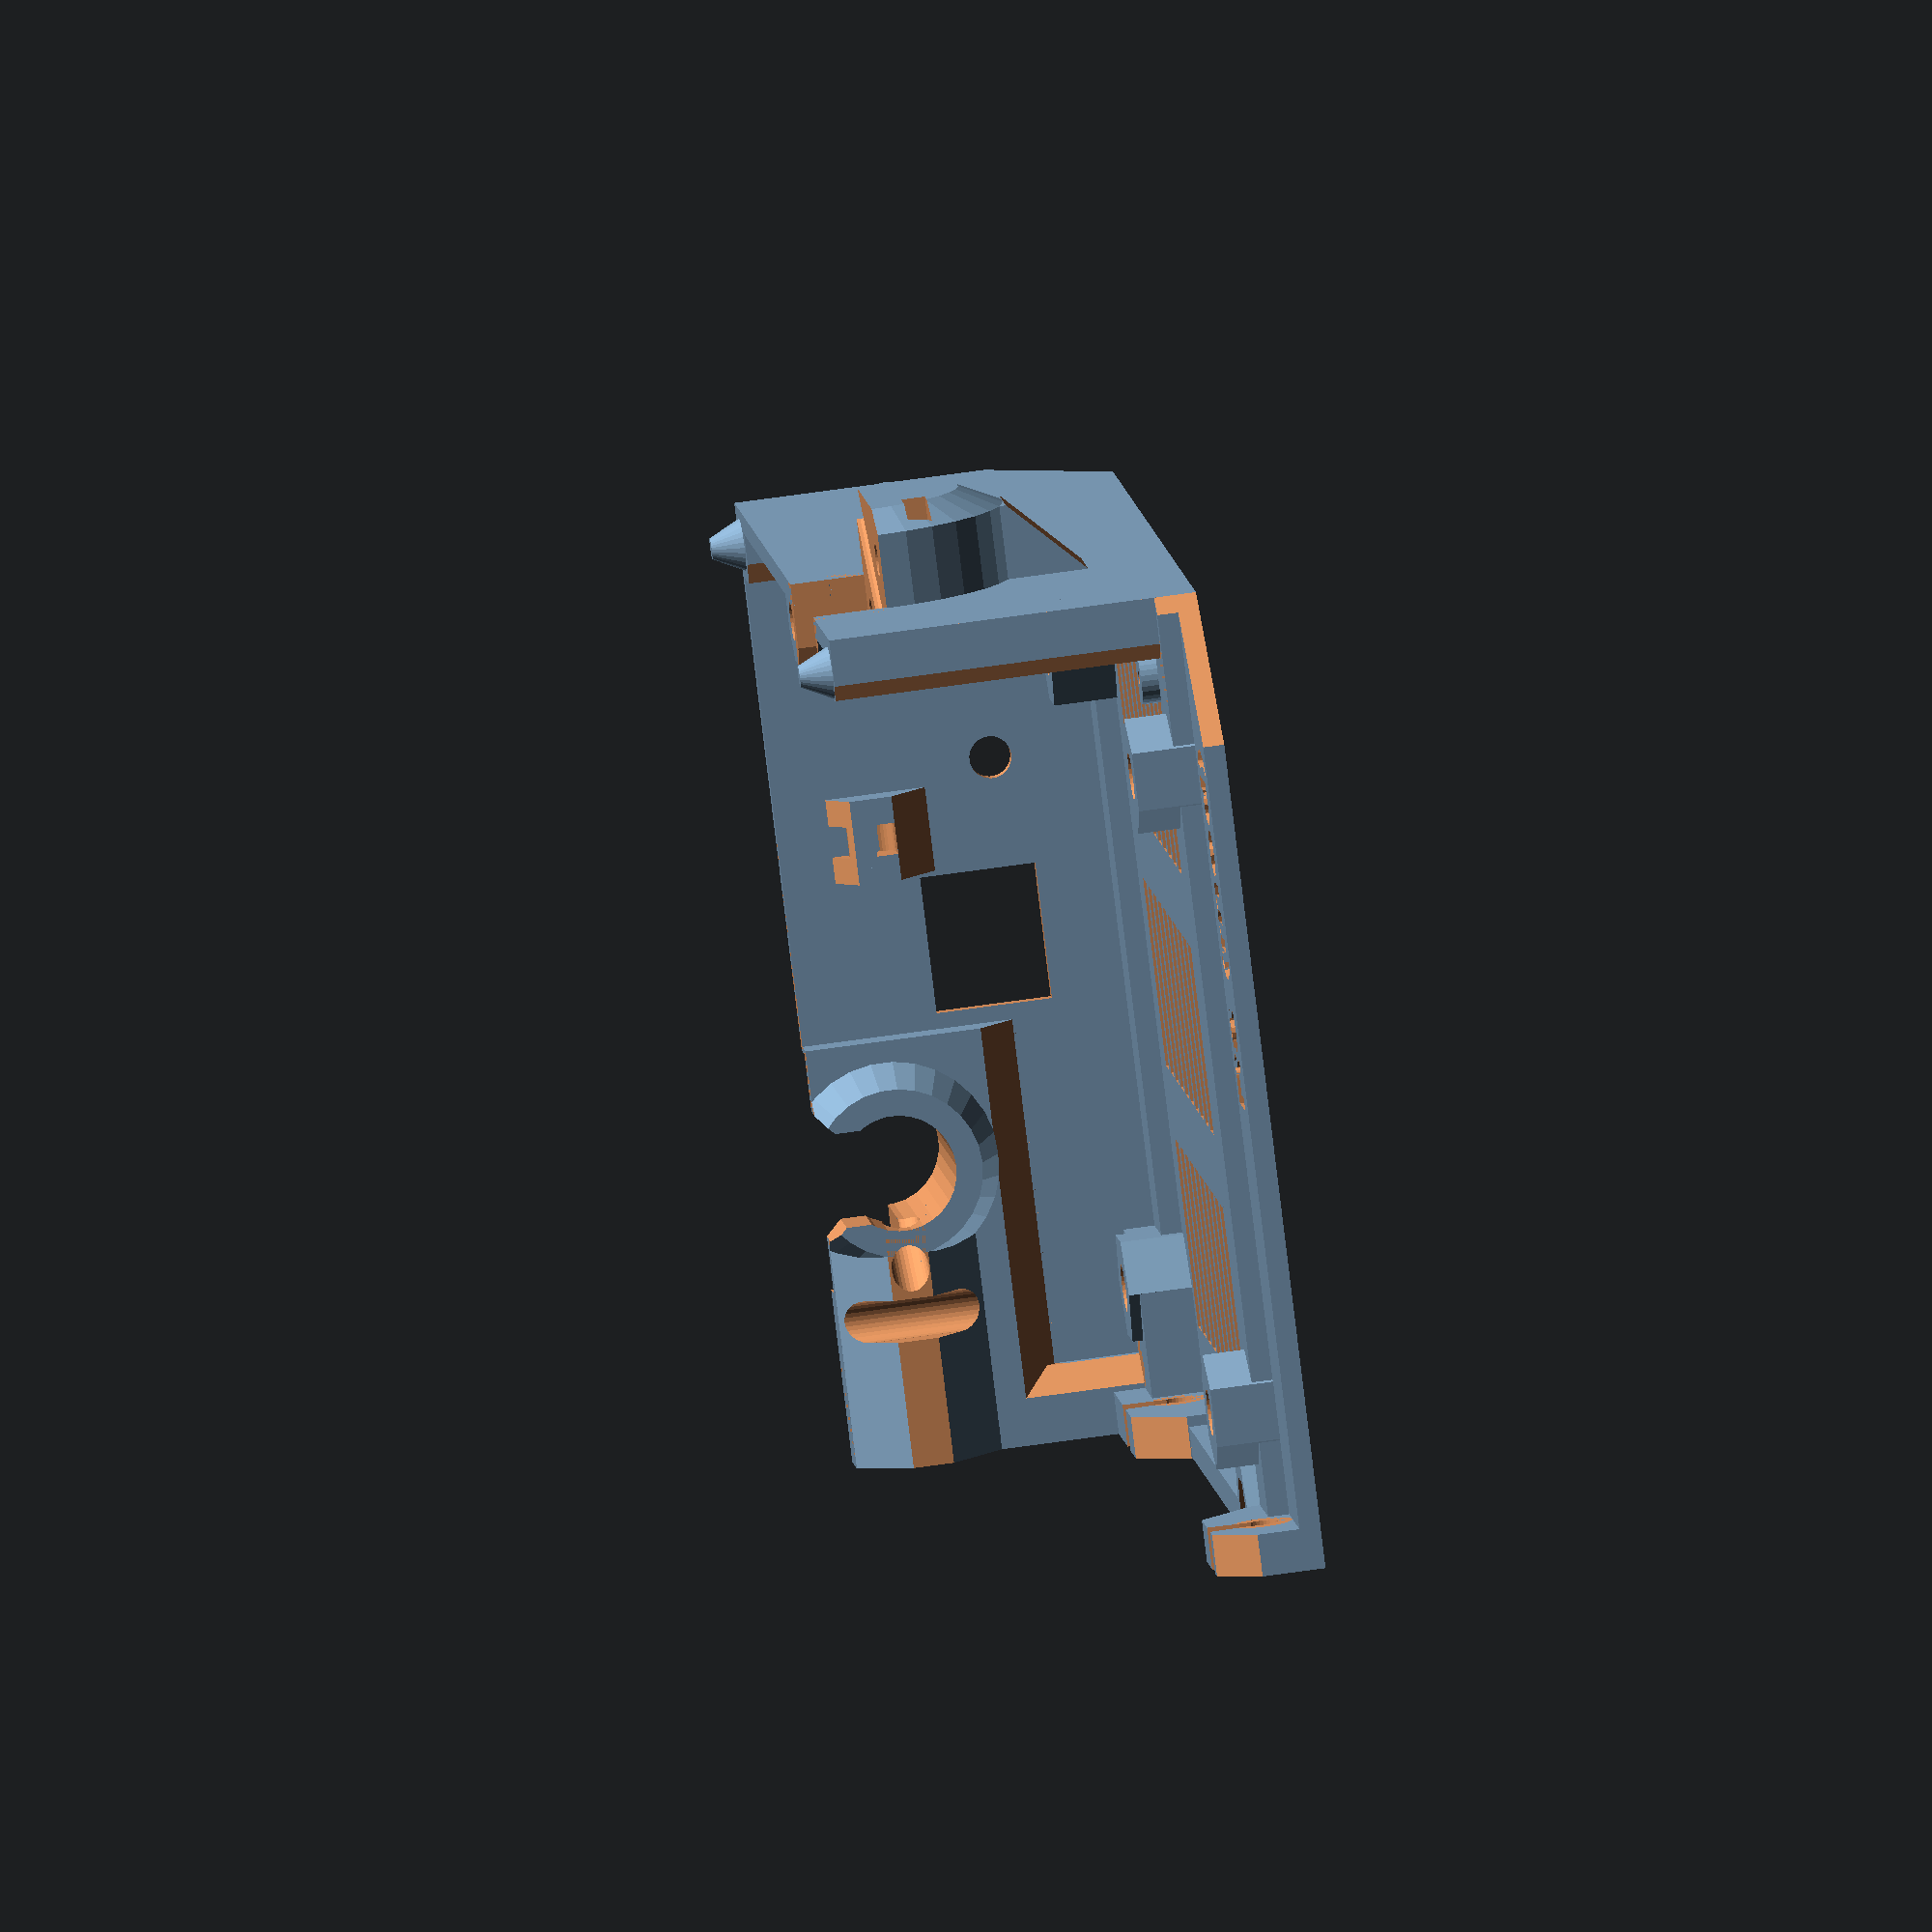
<openscad>
// PRUSA iteration4
// Einsy base
// GNU GPL v3
// Josef Průša <iam@josefprusa.cz> and contributors
// http://www.reprap.org/wiki/Prusa_Mendel
// http://prusamendel.org

module CubicPattern(Xdim, Ydim)
{
    for (x =[0:12:Xdim-10])
    {
        for (y =[0:12:Ydim-10])
        {
            translate([x,y,-0.2])cube([10,10,0.4]);
        }
    }
}

module BottomCubic()
{
    difference()
    {
        translate([5,5,0]) CubicPattern(110,90);
        translate([11,0,-1]) cube( [ 11, 40 , 4 ] );
        translate([0,0,-1]) cube( [ 11, 28 , 4 ] );
        translate([0,64,-1]) cube( [ 16, 28 , 4 ] );
        translate([95,64,-1]) cube( [ 20, 28 , 4 ] );
        translate([95,0,-1]) cube( [ 20, 28 , 4 ] );
        translate([76,-10,-1]) cube( [ 20, 20 , 4 ] );
        translate([52,76,-1]) cube( [ 12, 20 , 4 ] );
    }
}

// main body
module main_body()
{
    //raspberry frame
        
    // side panel
    cube( [ 118.5 , 92 , 2 ] );

    // upper panel
    cube( [ 1.5 , 92 , 35 ] );
    // rear panel
    translate( [ 0 , 90 , 0 ] ) cube( [ 105.5 , 2 , 35 ] );

    // upper panel frame reinforcement
    translate( [ 0 , 0 , 1 ] ) cube( [ 5 , 7 , 34 ] );

    // side panel reinforcement
    translate( [ 0 , 0 , 1 ] ) cube( [ 9 , 92 , 3 ] );
    translate( [ 98 , 0 , 0 ] ) cube( [ 9 , 92 , 4 ] );

    //
    translate([21,81,0]) cylinder( h = 4.5, r = 2.5, $fn=30);
    translate([21+58,81,0]) cylinder( h = 4.5, r = 2.5, $fn=30);

    // ziptie cable managment
    translate( [0 , 55 , 22 ] )  difference()
    {
        translate( [0 , 0 , -2 ] ) cube( [ 5 , 8 , 10 ] );
        translate( [0 , -1 , -3 ] ) rotate([0,45,0])  cube( [ 5 , 10 , 8 ] );
        translate( [5, -1 , 6 ] ) rotate([0,-60,0])  cube( [ 5 , 10 , 8 ] );
        union()
        {
            translate( [1.5 , 2.5 , 3.5] ) cube( [ 2 , 3 ,10 ] );
            translate( [3 , 2.5 , 2 ] ) cube( [ 5.5 , 3 ,2 ] );
            translate( [2 , 2.5 , 6.5 ] ) cube( [ 5 , 3 ,3 ] );
       
            difference ()
            {
                translate( [ 3 ,5.5 , 3.5 ] ) rotate([90,0,0]) cylinder( h = 3, r = 1.5, $fn=30);
                translate( [3.5 , 1.5 , 4 ] ) cube( [ 5 , 5 ,3 ] );
            }
            difference ()
            {
                translate( [ 4,5.5 , 4.5 ] ) rotate([90,0,0]) cylinder( h = 3, r = 1, $fn=30);
                translate( [ 4,5.5 , 4.5 ] ) rotate([90,0,0]) cylinder( h = 3, r = 0.5, $fn=30);
                translate( [3.5 , 1.5 , 4.5 ] ) cube( [ 5 , 5 ,3 ] );
                translate( [4. , 1.5 , 4 ] ) cube( [ 5 , 5 ,3 ] );
            }
        }
    }

    translate( [25 , 91.5 , 22 ] ) rotate([0,0,-90]) difference()
    {
        translate( [0 , 0 , -2 ] ) cube( [ 5 , 8 , 10 ] );
        translate( [0 , -1 , -3 ] ) rotate([0,45,0])  cube( [ 5 , 10 , 8 ] );
        translate( [5, -1 , 6 ] ) rotate([0,-60,0])  cube( [ 5 , 10 , 8 ] );
        union()
        {  
            translate( [1.5 , 2.5 , 3.5] ) cube( [ 2 , 3 ,10 ] );
            translate( [3 , 2.5 , 2 ] ) cube( [ 5.5 , 3 ,2 ] );
            translate( [2 , 2.5 , 6.5 ] ) cube( [ 5 , 3 ,3 ] );
       
            difference()
            {    
                translate( [ 3 ,5.5 , 3.5 ] ) rotate([90,0,0]) cylinder( h = 3, r = 1.5, $fn=30);
                translate( [3.5 , 1.5 , 4 ] ) cube( [ 5 , 5 ,3 ] );
            }
            difference()
            {    
                translate( [ 4,5.5 , 4.5 ] ) rotate([90,0,0]) cylinder( h = 3, r = 1, $fn=30);
                translate( [ 4,5.5 , 4.5 ] ) rotate([90,0,0]) cylinder( h = 3, r = 0.5, $fn=30);
                translate( [3.5 , 1.5 , 4.5 ] ) cube( [ 5 , 5 ,3 ] );
                translate( [4. , 1.5 , 4 ] ) cube( [ 5 , 5 ,3 ] ); 
            }
        }
    }

    difference()
    {
        // bottom side reinforcement
        translate( [ 98 , 86 , 0 ] ) cube( [ 7.5 , 6 , 35 ] );
        translate( [ 96 , 79 , 0 ] ) rotate([0,0,45]) cube( [ 7.5 , 6 , 36 ] );
    }
    translate( [ 0 , 85 , 0 ] ) cube( [ 5.5 , 7 , 35 ] );

    // screw mounting block
    translate( [ 54 , 84 , 0 ] ) cube( [ 9.5 , 7 , 35 ] );

    // frame side panel
    translate( [ 20 , 0 , 0 ] ) cube( [ 80 , 3 , 5 ] );

    // Einsy mounting holes
    translate( [ 102.5 , 14 , 1 ] ) rotate([0,0,90]) cylinder( h = 7, r = 5.5, $fn=6);
    translate( [ 102.5 , 75 , 1 ] ) rotate([0,0,90]) cylinder( h = 7, r = 5.5, $fn=6);
    translate( [ 7.5 , 14 , 1 ] ) cylinder( h = 7, r = 5.5, $fn=6);
    translate( [ 7.5 , 75 , 1 ] ) cylinder( h = 7, r = 5.5, $fn=6);

    // corners reinforcement
    translate( [ 0 , 75 , 1 ] ) cube( [ 13 , 16 , 6 ] );
    translate( [ 0 , 70.25 , 1 ] ) cube( [ 7.5 , 11 , 6 ] );
    translate( [ 0 , 7.75 , 1 ] ) cube( [ 7.5 , 11 , 6 ] );
    translate( [ 0 , 0 , 1 ] ) cube( [ 13 , 14 , 6 ] ); 

    // frame mounting screw blocks
    //upper
    translate( [ 1 , 0 , 0 ] ) cube( [ 28 , 4 , 10 ] );
    translate( [ 18.45 , 0 , 0 ] ) cube( [ 3 , 4 , 5.5] );

    //lower
    translate( [ 98 , 0 , 0 ] ) cube( [ 20.5 , 4 , 10 ] );

    // door closing corner
    translate( [ 102 , 88.5 , 35 ] ) cylinder( h = 3, r1=2.5, r2=1, $fn=30);

    // doors pin upper
    translate( [ 2 , 85 , 31 ] ) cube( [ 6 , 7 , 4] );
    translate( [ 4 , 88.5 , 35 ] ) cylinder( h = 3, r1=2.5, r2=1, $fn=30);

    // x-axis cables entry hole body
    translate( [ 89 , 2 , 0 ] ) cylinder( h = 5, r = 6, $fn=6);
}

module rambo_popout_cover ()
{
    //raspberry cover
    translate( [ 20 , 37.5 , 0] )  cube( [ 3 , 1 , 0.5] );
    translate( [ 33 , 37.5 , 0] )  cube( [ 3 , 1 , 0.5] );
    translate( [ 45.8 , 37.5 , 0] )  cube( [ 3 , 1 , 0.5] );
    translate( [ 59 , 37.5 , 0] )  cube( [ 3 , 1 , 0.5] );
    translate( [72.5 , 37.5 , 0] )  cube( [ 3 , 1 , 0.5] );

    translate( [ 20 , 71.5 , 0] )  cube( [ 3 , 1 , 0.5] );
    translate( [ 33 , 71.5 , 0] )  cube( [ 3 , 1 , 0.5] );
    translate( [ 45.8 , 71.5 , 0] )  cube( [ 3 , 1 , 0.5] );
    translate( [ 59 , 71.5 , 0] )  cube( [ 3 , 1 , 0.5] );
    translate( [72.5 , 71.5 , 0] )  cube( [ 3 , 1 , 0.5] );

    translate( [ 9 , 51.5 , 0] )  cube( [ 5 , 7 , 0.5] );
    translate( [ 81 , 53.5 , 0] )  cube( [ 1 , 3 , 0.5] );

    difference()
    {
        translate( [ 14 , 38.5 , 0] )  cube( [ 67 , 33 , 2] );
        translate( [ 0.5 , 0.5 , 0] ) difference()
        {
            translate( [ 17.5 , 42 , -1.1] )  cylinder( h = 9.2, r = 8, $fn=40);
            translate( [ 17.2 , 41.7 , -1] )  cylinder( h = 9, r = 3.7, $fn=40);
            translate( [ 13.5 , 41.7 , -1] )  cube( [ 12.7 , 9 , 9] );
            translate( [ 17.2 , 38 , -1] )  cube( [ 9, 5 , 9] );
        }  
        translate( [ 60 , 0 , 0] )  difference()
        {
            translate( [ 17.3 , 42.2 , -1.1] )  cylinder( h = 9.2, r = 8, $fn=40);
            translate( [ 17.3 , 42.2 , -1] )  cylinder( h = 9, r = 3.7, $fn=40);
            translate( [ 9.0 , 42 , -1] )  cube( [ 12 , 9 , 9] );
            translate( [ 8.8 , 38.5 , -1] )  cube( [ 9, 5 , 9] );
        }
        translate( [ 60 , 26 , 0] ) difference()
        {
            translate( [ 17.3 , 41.8 , -1.1] )  cylinder( h = 9.2, r = 8, $fn=40);
            translate( [ 17.4 , 41.8 , -1] )  cylinder( h = 9, r = 3.7, $fn=40);
            translate( [ 8.5 , 33.5 , -1] )  cube( [ 9 , 12 , 9] );
            translate( [ 17 , 33 , -1] )  cube( [ 4, 9 , 9] );
        }
        translate( [ 0 , 26 , 0] ) difference()
        {
            translate( [ 17.7 , 41.8 , -1.1] )  cylinder( h = 9.2, r = 8, $fn=40);
            translate( [ 17.7 , 41.8 , -1] )  cylinder( h = 9, r = 3.7, $fn=40);
            translate( [ 17.5 , 33.5 , -1] )  cube( [ 9 , 12 , 9] );
            translate( [ 14 , 33.5 , -1] )  cube( [ 5, 9 , 9] );
        }
    }
}

module ventilation_holes()
{
    difference()
    {
        for ( i = [-6 : 8] )
        {
            // removed small inset
            //translate([46 + (i*5.5),10.5,-1]) cube([3.65,19+49.0,1.2]);
            translate([46 + (i*5.5),10.5,-1]) cube([3.65,18,10]);
            translate([46 + (i*5.5),10.5+25,-1]) cube([3.65,18,10]);
            translate([46 + (i*5.5),10.5+50,-1]) cube([3.65,18,10]);
        }
        
    }
}

module cutouts()
{
    // extruder cable holder
    translate([1.5,7,14.8]) rotate([0,45,0]) cube([3,40,5]);
    translate([-20,28,28]) rotate([0,90,0]) cylinder( h = 40,r = 5.5,$fn=30);
    translate([-15,0,35]) cube([30,60,15]);
    translate([-15,24,30]) cube([30,8,8]);

    translate([-15,12,28]) cube([15,30,8]);
    translate([-12,16.5,28]) cube([15,23,8]);
    translate([-3,28,28]) rotate([35,90,0]) cylinder( h = 24,r = 1.7,$fn=30);

    // side
    //translate( [ 12 , 19 , 1 ] ) cube( [ 85.5 , 51 , 3 ] );

    // Einsy M3 screws
    translate( [ 7.5 , 14 , -1 ] ) cylinder( h = 10, r = 1.9, $fn=30);
    translate( [ 102.5 , 14 , -1 ] ) cylinder( h = 10, r = 1.9, $fn=30);
    translate( [ 102.5 , 75 , -1 ] ) cylinder( h = 10, r = 1.9, $fn=30);
    translate( [ 7.5 , 75 , -1 ] ) cylinder( h = 10, r = 1.9, $fn=30);

    translate( [ 7.5 , 14 , 6 ] ) cylinder( h = 3, r1 = 1.9, r2=2.4, $fn=30);
    translate( [ 102.5 , 14 , 6 ] ) cylinder( h = 3, r1 = 1.9, r2=2.4, $fn=30);
    translate( [ 102.5 , 75 , 6 ] ) cylinder( h = 3, r1 = 1.9, r2=2.4, $fn=30);
    translate( [ 7.5 , 75 , 6 ] ) cylinder( h = 3, r1 = 1.9, r2=2.4, $fn=30);

    translate( [ 2 , 0 , 0 ] )ventilation_holes();

    // frame mounting screws
    //upper    
    translate( [ 18.5, -2 , 15.6 ] ) rotate([0,45,0]) cube( [ 15 , 10 , 10] );
    translate( [ 16.5 , 8 , 5 ] ) rotate([90,0,0]) cylinder( h = 10, r = 1.6, $fn=30);
    translate( [ 16.5 , 9 , 5 ] ) rotate([90,0,0]) cylinder( h = 5, r = 3, $fn=30);
    translate( [ 15.15 , -2 , 5 ] ) cube( [ 2.7 , 15 , 10] );
    translate( [ 15.1 , -2 , 7 ] ) rotate([0,5,0]) cube( [ 2.8 , 15 , 10] );
    translate( [ 15.1 , -2 , 7 ] ) rotate([0,-5,0]) cube( [ 2.8 , 15 , 10] );


    //lower
    translate( [ 110.5 , 9 , 5 ] ) rotate([90,0,0]) cylinder( h = 10, r = 1.6, $fn=30);
    translate( [ 110.5 , 9 , 5 ] ) rotate([90,0,0]) cylinder( h = 5, r = 3, $fn=30);
    translate( [ 118.5 , -2 , 6 ] ) rotate([0,-45,0]) cube( [ 5 , 15 , 15] );
    translate( [ 94.5 , -2 , 8.5 ] ) rotate([0,45,0]) cube( [ 5 , 8 , 15] );
    translate( [ 0 , -2 , -5 ] ) cube( [ 120 , 15 , 5] );
    translate( [ 109.15 , -2 , 5 ] ) cube( [ 2.7 , 15 , 10] );
    translate( [ 109.3 , -2 , 6.5 ] ) rotate([0,5,0]) cube( [ 2.5 , 15 , 10] );
    translate( [ 109.2 , -2 , 6.5 ] ) rotate([0,-5,0]) cube( [ 2.5 , 15 , 10] );

    // USB connector hole
    translate( [ -1 , 41.5 , 11 ] ) cube( [ 5.5 , 13 , 11 ] );

    // reset button
    translate( [ -2 , 65 , 14 ] ) rotate([0,90,0]) cylinder( h = 10, r = 2, $fn=30);

    // door closing screw
    translate( [ 58.5 , 88 , -1 ] ) cylinder( h = 43, r = 1.9, $fn=30);

    // nut traps HEX
    translate( [ 7.5 , 14 , -1 ] )
    {
        cylinder( h = 4, r = 3.2, $fn=6);
        rotate([0,0,0]) resize([0,2,0]) cylinder( h = 4, r = 3.5, $fn=6);
        rotate([0,0,60]) resize([0,2,0]) cylinder( h = 4, r = 3.5, $fn=6);
        rotate([0,0,120]) resize([0,2,0]) cylinder( h = 4, r = 3.5, $fn=6);
    }

    translate( [ 102.5 , 14 , -1 ] )
    {
        cylinder( h = 4, r = 3.2, $fn=6);
        rotate([0,0,0]) resize([0,2,0]) cylinder( h = 4, r = 3.5, $fn=6);
        rotate([0,0,60]) resize([0,2,0]) cylinder( h = 4, r = 3.5, $fn=6);
        rotate([0,0,120]) resize([0,2,0]) cylinder( h = 4, r = 3.5, $fn=6);
    }

    translate( [ 102.5 , 75 , -1 ] )
    {
        cylinder( h = 4, r = 3.2, $fn=6);
        rotate([0,0,0]) resize([0,2,0]) cylinder( h = 4, r = 3.5, $fn=6);
        rotate([0,0,60]) resize([0,2,0]) cylinder( h = 4, r = 3.5, $fn=6);
        rotate([0,0,120]) resize([0,2,0]) cylinder( h = 4, r = 3.5, $fn=6);
    }

    translate( [ 7.5 , 75 , -1 ] )
    {
        cylinder( h = 4, r = 3.2, $fn=6);
        rotate([0,0,0]) resize([0,2,0]) cylinder( h = 4, r = 3.5, $fn=6);
        rotate([0,0,60]) resize([0,2,0]) cylinder( h = 4, r = 3.5, $fn=6);
        rotate([0,0,120]) resize([0,2,0]) cylinder( h = 4, r = 3.5, $fn=6);
    }

    translate( [ 7.5 , 14 , -1 ] ) cylinder( h = 1.5, r1 = 6, r2=3.2, $fn=6);
    translate( [ 102.5 , 14 , -1 ] ) cylinder( h = 1.5, r1 = 6, r2=3.2, $fn=6);
    translate( [ 102.5 , 75 , -1 ] ) cylinder( h = 1.5, r1 = 6, r2=3.2, $fn=6);
    translate( [ 7.5 , 75 , -1 ] ) cylinder( h = 1.5, r1 = 6, r2=3.2, $fn=6);
    translate( [ 58.5 , 88 , -1 ] ) cylinder( h = 4, r = 3.2, $fn=30);

    // door closing corners
    translate( [ 8 , 80 , 28 ] ) rotate([0,0,45]) cube( [ 5 , 5 , 10] );
    translate( [ 106 , 81 , 4 ] ) rotate([0,0,45]) cube( [ 5 , 5 , 40] );

    // inner edges cutout
    translate( [ 54 , 79.5 , 2 ] ) rotate([0,0,45]) cube( [ 5 , 5 , 50] );
    //translate( [ 70 , 82.5 , 2 ] ) rotate([0,0,45]) cube( [ 5 , 5 , 50] );
    translate( [ 6 , 80 , 7 ] ) rotate([0,0,45]) cube( [ 5 , 5 , 24] );
    translate( [ 5.5 , 4 , 7 ] ) rotate([0,0,45]) cube( [ 3 , 5 , 29] );

    // x axis cable hole
    translate( [ 89 , 2 , -1 ] ) cylinder( h = 10, r = 4, $fn=6);
    translate( [ 80 , -5 , -1 ] ) cube( [ 15, 5, 10] );

    // large corner coutout
    translate( [ -27 , 80 , -54 ] ) rotate([50,0,45]) cube( [ 50, 50, 50] ); 
    translate( [ 137.5 , 60 , -10 ] ) rotate([0,0,45]) cube( [ 50, 50, 50] ); 

    // screw body edge
    translate( [ 65 ,74.2 , 2] ) rotate([0,0,45]) cube( [ 10 , 10 , 50 ] );
}

module raspberry()
{
    //raspberry pcb
    translate( [ 11 , 42 , -1] ) cube( [ 2.1 , 26 , 9] );
    translate( [ 81.9 , 42 , -1] ) cube( [ 2.1 , 5 , 9] );
    translate( [ 81.9 ,63 , -1] ) cube( [ 2.1 , 5 , 9] );
    difference()
    {
        translate( [ 13 , 37.5 , -1] ) cube( [ 69 , 35 , 9] );
        translate( [ 0 , 0 , 0] ) difference()
        {
            translate( [ 17.5 , 42 , -1.1] ) cylinder( h = 9.2, r = 8, $fn=40);
            translate( [ 17.5 , 42 , -1] ) cylinder( h = 9, r = 4.5, $fn=40);
            translate( [ 13 , 42 , -1] ) cube( [ 12 , 8 , 9] );
            translate( [ 17.5 , 37.5 , -1] ) cube( [ 8, 5 , 9] );
        }
        translate( [ 60 , 0 , 0] ) difference()
        {
            translate( [ 17.5 , 42 , -1.1] ) cylinder( h = 9.2, r = 8, $fn=40);
            translate( [ 17.5 , 42 , -1] ) cylinder( h = 9, r = 4.5, $fn=40);
            translate( [ 10 , 42 , -1] ) cube( [ 12 , 8 , 9] );
            translate( [ 9.5 , 37.5 , -1] ) cube( [ 8, 5 , 9] );
        }
        translate( [ 60 , 26 , 0] ) difference()
        {
            translate( [ 17.5 , 42 , -1.1] ) cylinder( h = 9.2, r = 8, $fn=40);
            translate( [ 17.5 , 42 , -1] ) cylinder( h = 9, r = 4.5, $fn=40);
            translate( [ 9.5 , 34.5 , -1] ) cube( [ 8 , 12 , 9] );
            translate( [ 18 , 34 , -1] ) cube( [ 4, 8 , 9] ); 
        }
        translate( [ 0 , 26 , 0] ) difference()
        {
            translate( [ 17.5 , 42 , -1.1] ) cylinder( h = 9.2, r = 8, $fn=40);
            translate( [ 17.5 , 42 , -1] ) cylinder( h = 9, r = 4.5, $fn=40);
            translate( [ 17.5 , 34.5 , -1] ) cube( [ 8 , 12 , 9] );
            translate( [ 13 , 34 , -1] ) cube( [ 5, 8 , 9] );
        }
    }
}

module rambo_cover()
{
    
    difference()
    {
        main_body();
        cutouts();
        // main hole
        translate( [ -10 , 28 , 26 ] ) rotate([0,90,0]) cylinder( h = 24, r = 6.8, $fn=30);
        // cable opening slot
        translate( [ -15 , 25 , 30 ] ) cube( [ 30 , 6 , 10 ] );
    }
}

difference()
{
    union()
    {
        rambo_cover();
        // extruder cable holder
        difference()
        {
            translate([0,0,15]) cube([5,40,20]);
            translate([1.5,3,14.8]) rotate([0,45,0]) cube([3,40,5]);
        }
        translate([5,28,28]) rotate([0,90,0]) cylinder(h=5,r1=10,r2=8,$fn=30);
        difference()
        {
            translate([-1.93,0,28.07]) rotate([0,45,0]) cube([9.8,25,9.8]);  
            translate([-5,-5,15]) cube([5,40,20]);  
            translate([10,-5,15]) cube([5,40,20]); 
            // screwdriver hole
            translate( [ 7.5 , 14 , 15 ] ) cylinder( h = 25, r = 2, $fn=30);
            translate( [ 7.5 , 12 , 15 ] ) cube( [ 8 , 4 , 25] );
        }
        translate([-6,28,28]) rotate([0,90,0]) cylinder(h=6,r=13.5,$fn=30);
        translate([-10,28,28]) rotate([0,90,0]) cylinder(h=4,r1=8.5,r2=13.5,$fn=30);

        difference()
        {
            translate([-6,24,6.5]) cube([7,8,10]);
            translate([-2,23,0.6]) rotate([0,-45,0]) cube([7,10,20]);
        }

        // heatbed cable mounting reinforcement
        translate([63,86.0,0.5]) cube([15,5,34.5]); 
        translate([75,90,28]) rotate([90,0,0]) cylinder(h=6,r1=16.5,r2=11,$fn=30); 
        translate([75,99,28]) rotate([90,0,0]) cylinder(h=9,r=13,$fn=30); 
        translate([75,101,28]) rotate([90,0,0]) cylinder(h=2,r1=9,r2=13,$fn=30); 
        difference()
        {
            translate([71,91,7]) cube([8,8,10]);
            translate([70,90,6]) rotate([-45,0,0]) cube([10,7,20]);
        }
    }

    // extruder cable holder
    translate([1.5,7.1,14.8]) rotate([0,45,0]) cube([3,40,5]);
    translate([-20,28,28]) rotate([0,90,0]) cylinder( h = 40,r = 5.5,$fn=30);
    translate([-15,7,35]) cube([30,40,15]);
    translate([-15,23.5,30]) cube([30,9,8]);
    
    translate([-15,12,28]) cube([15,30,8]);
    translate([-12,16.5,28]) cube([15,23,8]);
    translate([-3,28,28]) rotate([35,90,0]) cylinder( h = 24,r = 1.8,$fn=30);

    //screw holes
    translate([-2.7,19.5,20]) rotate([0,0,90]) cylinder( h = 33,r = 1.6,$fn=30);
    translate([-2.7,36.5,20]) rotate([0,0,90]) cylinder( h = 33,r = 1.6,$fn=30);

    // nuts with supports
    translate([-5.7,19.5,24.5]) difference()
    {
        translate([0,0,-0.45]) rotate([0,0,0]) cube([12,5.7,2.9], center =true);
        translate([-8.6,-5,0.35]) cube([10,15,0.75]);
        translate([4.6,-5,0.35]) cube([4,15,0.75]);
        translate([-2.6,-5.6,0.65]) cube([15,4,0.35]);
        translate([-2.6,1.6,0.65]) cube([15,4,0.35]); // Left
    }

    translate([-5.7,36.5,24.5]) difference()
    {
        translate([0,0,-0.45]) rotate([0,0,0]) cube([12,5.7,2.9], center =true);
        translate([-8.6,-5,0.35]) cube([10,15,0.75]);
        translate([4.6,-5,0.35]) cube([4,15,0.75]);
        translate([-2.6,-5.6,0.65]) cube([15,4,0.35]);
        translate([-2.6,1.6,0.65]) cube([15,4,0.35]);
    }

    translate([-2.7,36,12]) rotate([0,0,90]) cube([3,40,5]);

    // new heatbed cable holder
    translate([61,102,28]) rotate([35,90,0]) cylinder(h=35,r=3.3,$fn=30);

    // nuts with supports
    translate([67,90.8 -4,24.5]) difference()
    {
        translate([0,0,-0.45]) rotate([0,0,90]) cube([10,5.7,2.9], center =true);
        translate([-5.6,-5,0.65]) cube([4,15,0.5]);
        translate([1.6,-5,0.65]) cube([4,15,0.5]);
        translate([-5.6,-3.6,0.35]) cube([15,4,0.75]);
        translate([-5.6,3.6,0.35]) cube([15,4,0.75]);
    }

    translate([83,98,24.5]) difference()
    {
        translate([0,0,-0.45]) rotate([0,0,90]) cube([10,5.7,2.9], center =true);
        translate([-5.6,-5,0.65]) cube([4,15,0.5]);
        translate([1.6,-5,0.65]) cube([4,15,0.5]);
        translate([-5.6,-7.6,0.35]) cube([15,4,0.75]);
        translate([-5.6,-0.4,0.35]) cube([15,4,0.75]);
    }

    translate([67,88.8,20]) rotate([0,0,0]) cylinder(h=15,r=1.6,$fn=30);
    translate([83,96,20]) rotate([0,0,0]) cylinder(h=15,r=1.6,$fn=30);
    translate([60,92,28]) rotate([0,0,0]) cube([30,13,14]);
    translate([60,80,35]) rotate([0,0,0]) cube([30,13,14]);
    translate([72.5,80,30])rotate([0,0,0]) cube([5,13,14]);
    translate([62.5,82,28]) rotate([0,0,0]) cube([25,20,14]);
    translate( [ 58.5 , 88 , -1 ] ) cylinder( h = 43, r = 1.9, $fn=30);

    translate( [ -16.2 , 28, 29 ] ) rotate([45,0,0]) cube( [ 40 , 12 , 12 ] );
    
    //BottomCubic();
    //translate( [ 14.5, 10, -2 ] ) cube( [ 4 , 23 , 10 ] );
    //translate( [ 16.5, 10, -2 ] ) cylinder( h = 20, r = 2, $fn=30);
    //translate( [ 16.5, 33, -2 ] ) cylinder( h = 20, r = 2, $fn=30);

    // lightening slots
    //translate( [ 100 ,21 , 2] ) cube( [ 5 , 48 , 5 ] );
    //translate( [ 3 ,21 , 2] ) cube( [ 4.5, 48 , 5 ] );

    // bottom holes print supports
    translate( [ 7.5 , 14 ,0] )
    {
        translate( [ 0 , 0 , 2.5 ] ) cube([3.2,5.6,2], center=true);
        translate( [ 0 , 0 , 3 ] ) cube([3.2,3.8,2], center=true);
    }

    translate( [ 102.5 , 14 ,0] )
    {
        translate( [ 0 , 0 , 2.5 ] ) cube([3.2,5.6,2], center=true);
        translate( [ 0 , 0 , 3 ] ) cube([3.2,3.8,2], center=true);
    }

    translate( [ 102.5 , 75 ,0] )
    {
        translate( [ 0 , 0 , 2.5 ] ) cube([3.2,5.6,2], center=true);
        translate( [ 0 , 0 , 3 ] ) cube([3.2,3.8,2], center=true);
    }

    translate( [ 7.5 , 75 ,0] )
    {
        translate( [ 0 , 0 , 2.5 ] ) cube([3.2,5.6,2], center=true);
        translate( [ 0 , 0 , 3 ] ) cube([3.2,3.8,2], center=true);
    }

    translate( [ 58.5 , 88 ,0] )
    {
        intersection()
        {
            cylinder(r=3.2, h=10, $fn=30);
            translate( [ 0 , 0 , 2.5 ] ) cube([3.8,8,2], center=true);
        }
        translate( [ 0 , 0 , 3 ] ) cube([3.8,3.8,2], center=true);
    }

    translate([21,81,-5]) cylinder( h = 24, r = 0.8, $fn=30);
    translate([21+58,81,-5]) cylinder( h = 24, r = 0.8, $fn=30);

    translate([115,43,1.5]) rotate([0,0,90]) linear_extrude(height = 0.8)
    {
        text("R3 (mod)",font = "helvetica:style=Bold", size=6, center=true);
    }
}

module heatbed_cable_clip()
{
    difference()
    {
        union()
        {
            difference()
            {
                union()
                {
                    // body base
                    translate([75,99,28]) rotate([90,0,0]) cylinder( h = 15, r = 13, $fn=30);
                    translate([75,101,28]) rotate([90,0,0]) cylinder( h = 2, r1=9,r2 = 13, $fn=30);
                }
                // cut flat and shape
                translate([60,82,14]) cube([30,20,14]);
                translate([60,72,20]) cube([30,20,30]);
            }
            difference()
            {
                translate([62.75,84,28]) cube([24.5,8,7]);
                difference()
                {
                    translate([75,85,28]) rotate([90,0,0]) cube([30,20,10], center = true);
                    translate([75,90,28]) rotate([90,0,0]) cylinder(h=6,r1=16.5,r2=11,$fn=30);
                }
            }
        }
        // cable opening
        translate([61,102,28]) rotate([35,90,0])
        difference()
        {
            cylinder(h=35,r=4,$fn=30);
            translate([0,0,3]) cylinder(h=5,r=4,$fn=30);
            translate([0,0,12]) cylinder(h=1,r=4,$fn=30);
            translate([0,0,16]) cylinder(h=1,r=4,$fn=30);
            translate([0,0,20]) cylinder(h=1,r=4,$fn=30);
        }
        translate([61,102,28]) rotate([35,90,0]) cylinder(h=35,r=3,$fn=30);

        // screw heads
        translate([67,88.8,30.5]) rotate([0,0,0]) cylinder(h=10,r=3.2,$fn=30);
        translate([83,96,30.5]) rotate([0,0,0]) cylinder(h=10,r=3.2,$fn=30);

        // screws
        translate([67,88.8,14]) rotate([0,0,0]) cylinder(h=35,r=1.6,$fn=50);
        translate([83,96,14]) rotate([0,0,0]) cylinder(h=35,r=1.6,$fn=50);

        // grips
    }
} 

//translate([0,0,0]) heatbed_cable_clip();

module extruder_cable_clip()
{
    difference()
    {
        difference()
        {
            union()
            {
                // body shape
                translate([-6,28,28]) rotate([0,90,0]) cylinder(h=6,r=13.5,$fn=30);
                translate([-10,28,28]) rotate([0,90,0]) cylinder(h=4,r1=8.5,r2=13.5, $fn=30);
                translate([0,16.6,28]) cube([2.9,22.8,7]);
            }

            // bottom cut and shape
            translate([-15,7,13]) cube([30,40,15]); 
            translate([-20,28,28]) rotate([0,90,0]) cylinder(h=40,r=6, $fn=30);

            // screws
            translate([-2.7,19.5,25]) rotate([0,0,90]) cylinder(h= 10, r = 1.6, $fn=50);
            translate([-2.7,36.5,25]) rotate([0,0,90]) cylinder( h = 10, r = 1.6, $fn=50);
            translate([-2.7,36.5,32]) rotate([0,0,90]) cylinder( h = 13, r = 3.1, $fn=30);
            translate([-2.7,19.5,32]) rotate([0,0,90]) cylinder( h = 13, r = 3.1, $fn=30);

            // screw heads opening
            translate([-2.7,16.4,35]) cube([10,6.2,15]);
            translate([-2.7,33.4,35]) cube([10,6.2,15]);
        }
        difference()
        {
            // cable grip
            translate([-8,28,28]) rotate([0,90,0]) cylinder( h = 10, r = 6, $fn=30);
            translate([-20,28,28]) rotate([0,90,0]) cylinder( h = 40, r = 5.5, $fn=30);
            translate([-15,7,13]) cube([30,40,15]);
            translate([-6,7,13]) cube([2,40,25]);
            translate([-2,7,13]) cube([2,40,25]);
        }
        //nylon hole
        translate([-3,28,28]) rotate([35,90,0]) cylinder( h = 24,r = 1.8,$fn=30);
    }
}

//translate([0,0,0]) extruder_cable_clip();

module raspberry_cover()
{
    //holders
    difference()
    {
        union()
        {
            translate( [ 11.5 , 42.5 , 0] ) cube( [ 2 , 4 , 3.5] );
            translate( [ 11.5 ,63.5 , 0] ) cube( [ 2 , 4 , 3.5] );
            translate( [ 81.5 , 42.5 , 0] ) cube( [ 2 , 4 , 2.5] );
            translate( [ 81.5 ,63.5 , 0] ) cube( [ 2 , 4 , 2.5] );

            translate( [ 10.4 , 42.5 , 2.7] ) rotate([0,45,0]) cube( [ 2 , 4 , 2] );
            translate( [ 10.4 ,63.5 , 2.7] ) rotate([0,45,0]) cube( [ 2 , 4 , 2] );
            translate( [ 81.7 , 42.5 , 1.7] ) rotate([0,45,0]) cube( [ 2 , 4 , 2] );
            translate( [ 81.7 ,63.5 , 1.7] )  rotate([0,45,0]) cube( [ 2 , 4 , 2] );
        }
        translate( [ 10.5 , 42 , 3.5] )  cube( [ 4 , 5 , 3.5] );
        translate( [ 10.5 ,63 , 3.5] )  cube( [ 4 , 5 , 3.5] );
        translate( [ 81.5 , 42 , 2.5] )  cube( [ 4 , 5 , 2.5] );
        translate( [ 81.5 ,63 , 2.5] )  cube( [ 4 , 5 , 2.5] );
    }
    //body
    difference()
    {
        translate( [ 11.5 , 36 , -3] )  cube( [ 72 , 38 , 3] );
        translate( [ -0.4 , -0.4 , 0] ) difference()
        {
            translate( [ 17.5 , 42 , -4.1] )  cylinder( h = 4.2, r = 8, $fn=40);
            translate( [ 17.5 , 42 , -4] )  cylinder( h = 4, r = 5.6, $fn=40);
        
            translate( [ 11.9 , 42 , -4] )  cube( [ 14 , 8 , 4] );
            translate( [ 17.5 , 36.4 , -4] )  cube( [ 8, 6 , 4] );     
        }  
        translate( [ 60.4 , -0.4 , 0] ) difference()
        {
            translate( [ 17.5 , 42 , -4.1] )  cylinder( h = 4.2, r = 8, $fn=40);
            translate( [ 17.5 , 42 , -4] )  cylinder( h = 4, r = 5.6, $fn=40);
            translate( [ 9.1 , 42 , -4] )  cube( [ 14 , 8 , 4] );
            translate( [ 9.5 , 36.4 , -4] )  cube( [ 8, 6 , 4] );
        }
        translate( [ 60.4 , 26.4 , 0] )  difference()
        {
            translate( [ 17.5 , 42 , -4.1] )  cylinder( h = 4.2, r = 8, $fn=40);
            translate( [ 17.5 , 42 , -4] )  cylinder( h = 4, r = 5.6, $fn=40);
            translate( [ 8.5 , 33.6 , -4] )  cube( [ 9 , 14 , 4] );
            translate( [ 17.1 , 34 , -4] )  cube( [ 6, 8 , 4] );
        }
        translate( [ -0.4 , 26.4 , 0] ) difference()
        {
            translate( [ 17.5 , 42 , -4.1] )  cylinder( h = 4.2, r = 8, $fn=40);
            translate( [ 17.5 , 42 , -4] )  cylinder( h = 4, r = 5.6, $fn=40);
            translate( [ 17.5 , 33.6 , -4] )  cube( [ 9 , 14 , 4] );
            translate( [ 11.9 , 33.4 , -4] )  cube( [ 6, 9 , 4] );
        }
        // ventilation cutout
        for ( i = [-5 : 6] )
        {
            translate([43 + (i*5.5),42.3,-5]) cube([3.65,25.2,10]);
        }

        //raspberry pcb cutout
        translate ([0,0,-2]) difference()
        {
            translate( [ 13.5 , 38 , 0] ) cube( [ 68 , 34 , 9] );
            translate( [ 0 , 0 , 0] ) difference()
            {
                translate( [ 17.5 , 42 , -1.1] )  cylinder( h = 9.2, r = 8, $fn=40);
                translate( [ 17.5 , 42 , -1] )  cylinder( h = 9, r = 4, $fn=40);
                translate( [ 13.5 , 42 , -1] )  cube( [ 12 , 8 , 9] );
                translate( [ 17.5 , 38 , -1] )  cube( [ 8, 5 , 9] );     
            }
            translate( [ 60 , 0 , 0] ) difference()
            {
                translate( [ 17.5 , 42 , -1.1] )  cylinder( h = 9.2, r = 8, $fn=40);
                translate( [ 17.5 , 42 , -1] )  cylinder( h = 9, r = 4, $fn=40);
                translate( [ 9.5 , 42 , -1] )  cube( [ 12 , 8 , 9] );
                translate( [ 9.5 , 38 , -1] )  cube( [ 8, 5 , 9] );
            }
            translate( [ 60 , 26 , 0] ) difference()
            {
                translate( [ 17.5 , 42 , -1.1] )  cylinder( h = 9.2, r = 8, $fn=40);
                translate( [ 17.5 , 42 , -1] )  cylinder( h = 9, r = 4, $fn=40);
                translate( [ 9.5 , 34 , -1] )  cube( [ 8 , 12 , 9] );
                translate( [ 17.5 , 34 , -1] )  cube( [ 4, 8 , 9] ); 
            }
            translate( [ 0 , 26 , 0] ) difference()
            {
                translate( [ 17.5 , 42 , -1.1] )  cylinder( h = 9.2, r = 8, $fn=40);
                translate( [ 17.5 , 42 , -1] )  cylinder( h = 9, r = 4, $fn=40);
                translate( [ 17.5 , 34 , -1] )  cube( [ 8 , 12 , 9] );
                translate( [ 13.5 , 34 , -1] )  cube( [ 5, 8 , 9] );
            }
        }
    }
}
</openscad>
<views>
elev=297.6 azim=305.0 roll=81.5 proj=o view=wireframe
</views>
